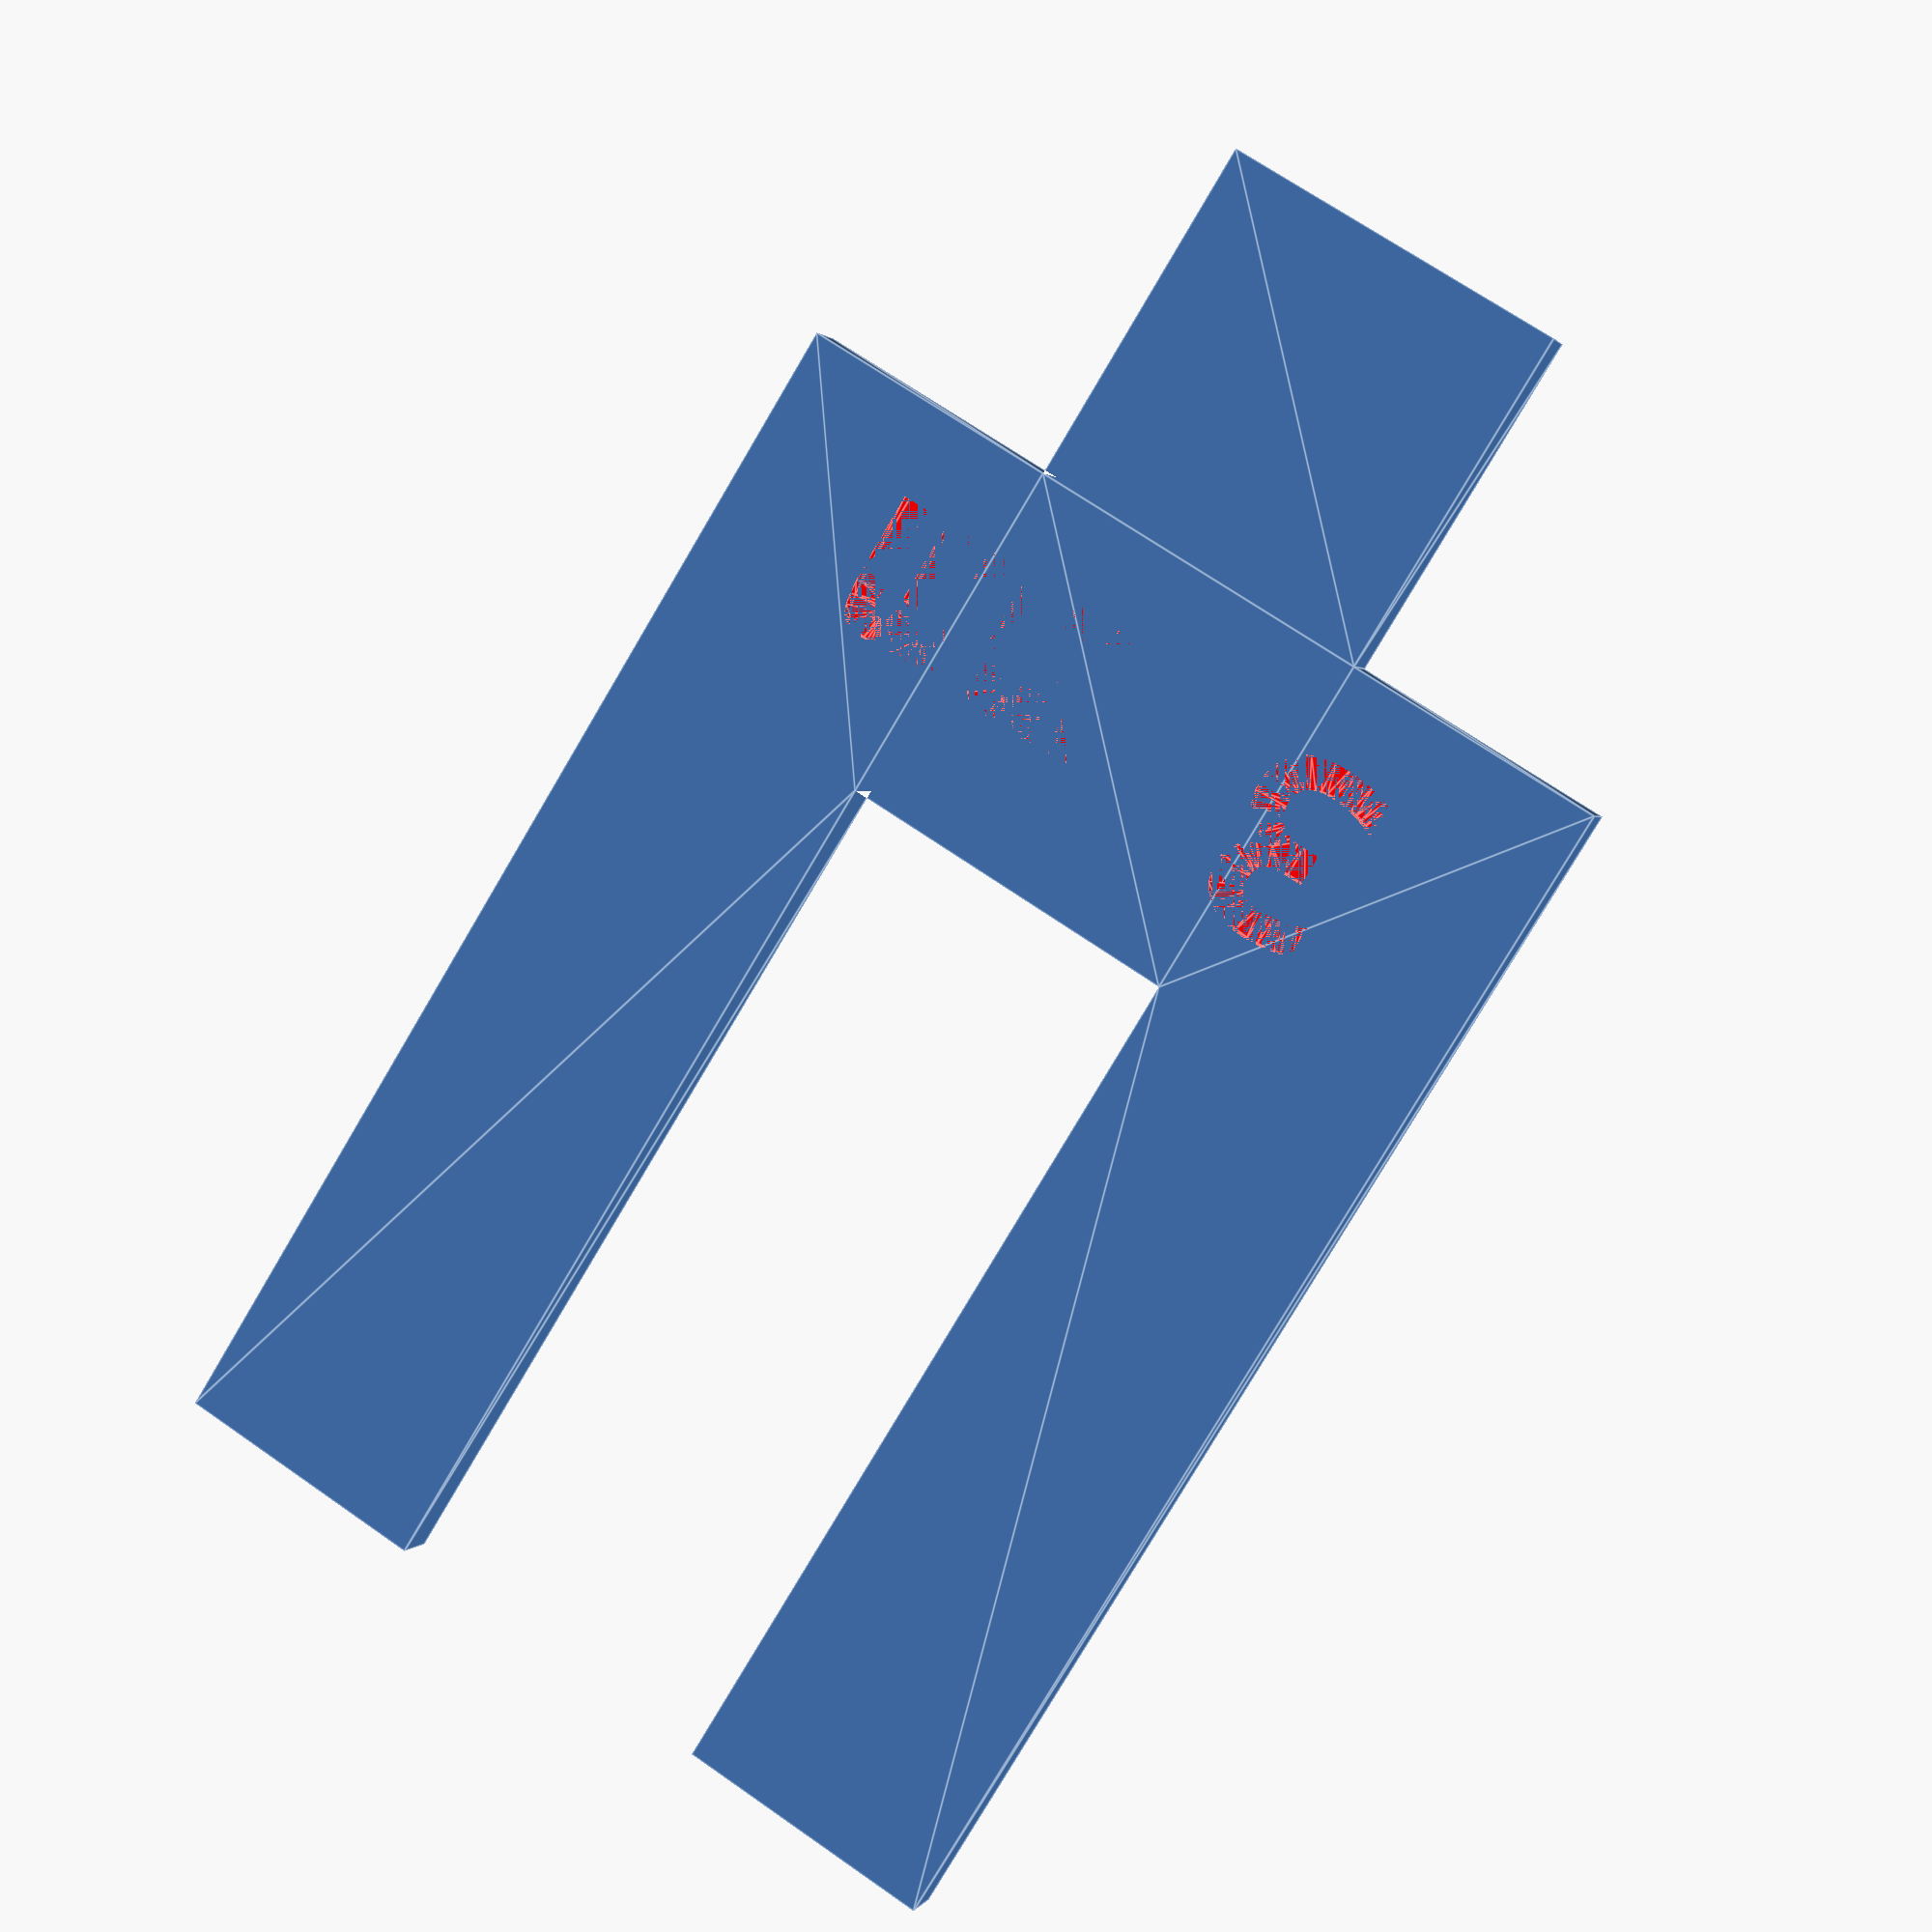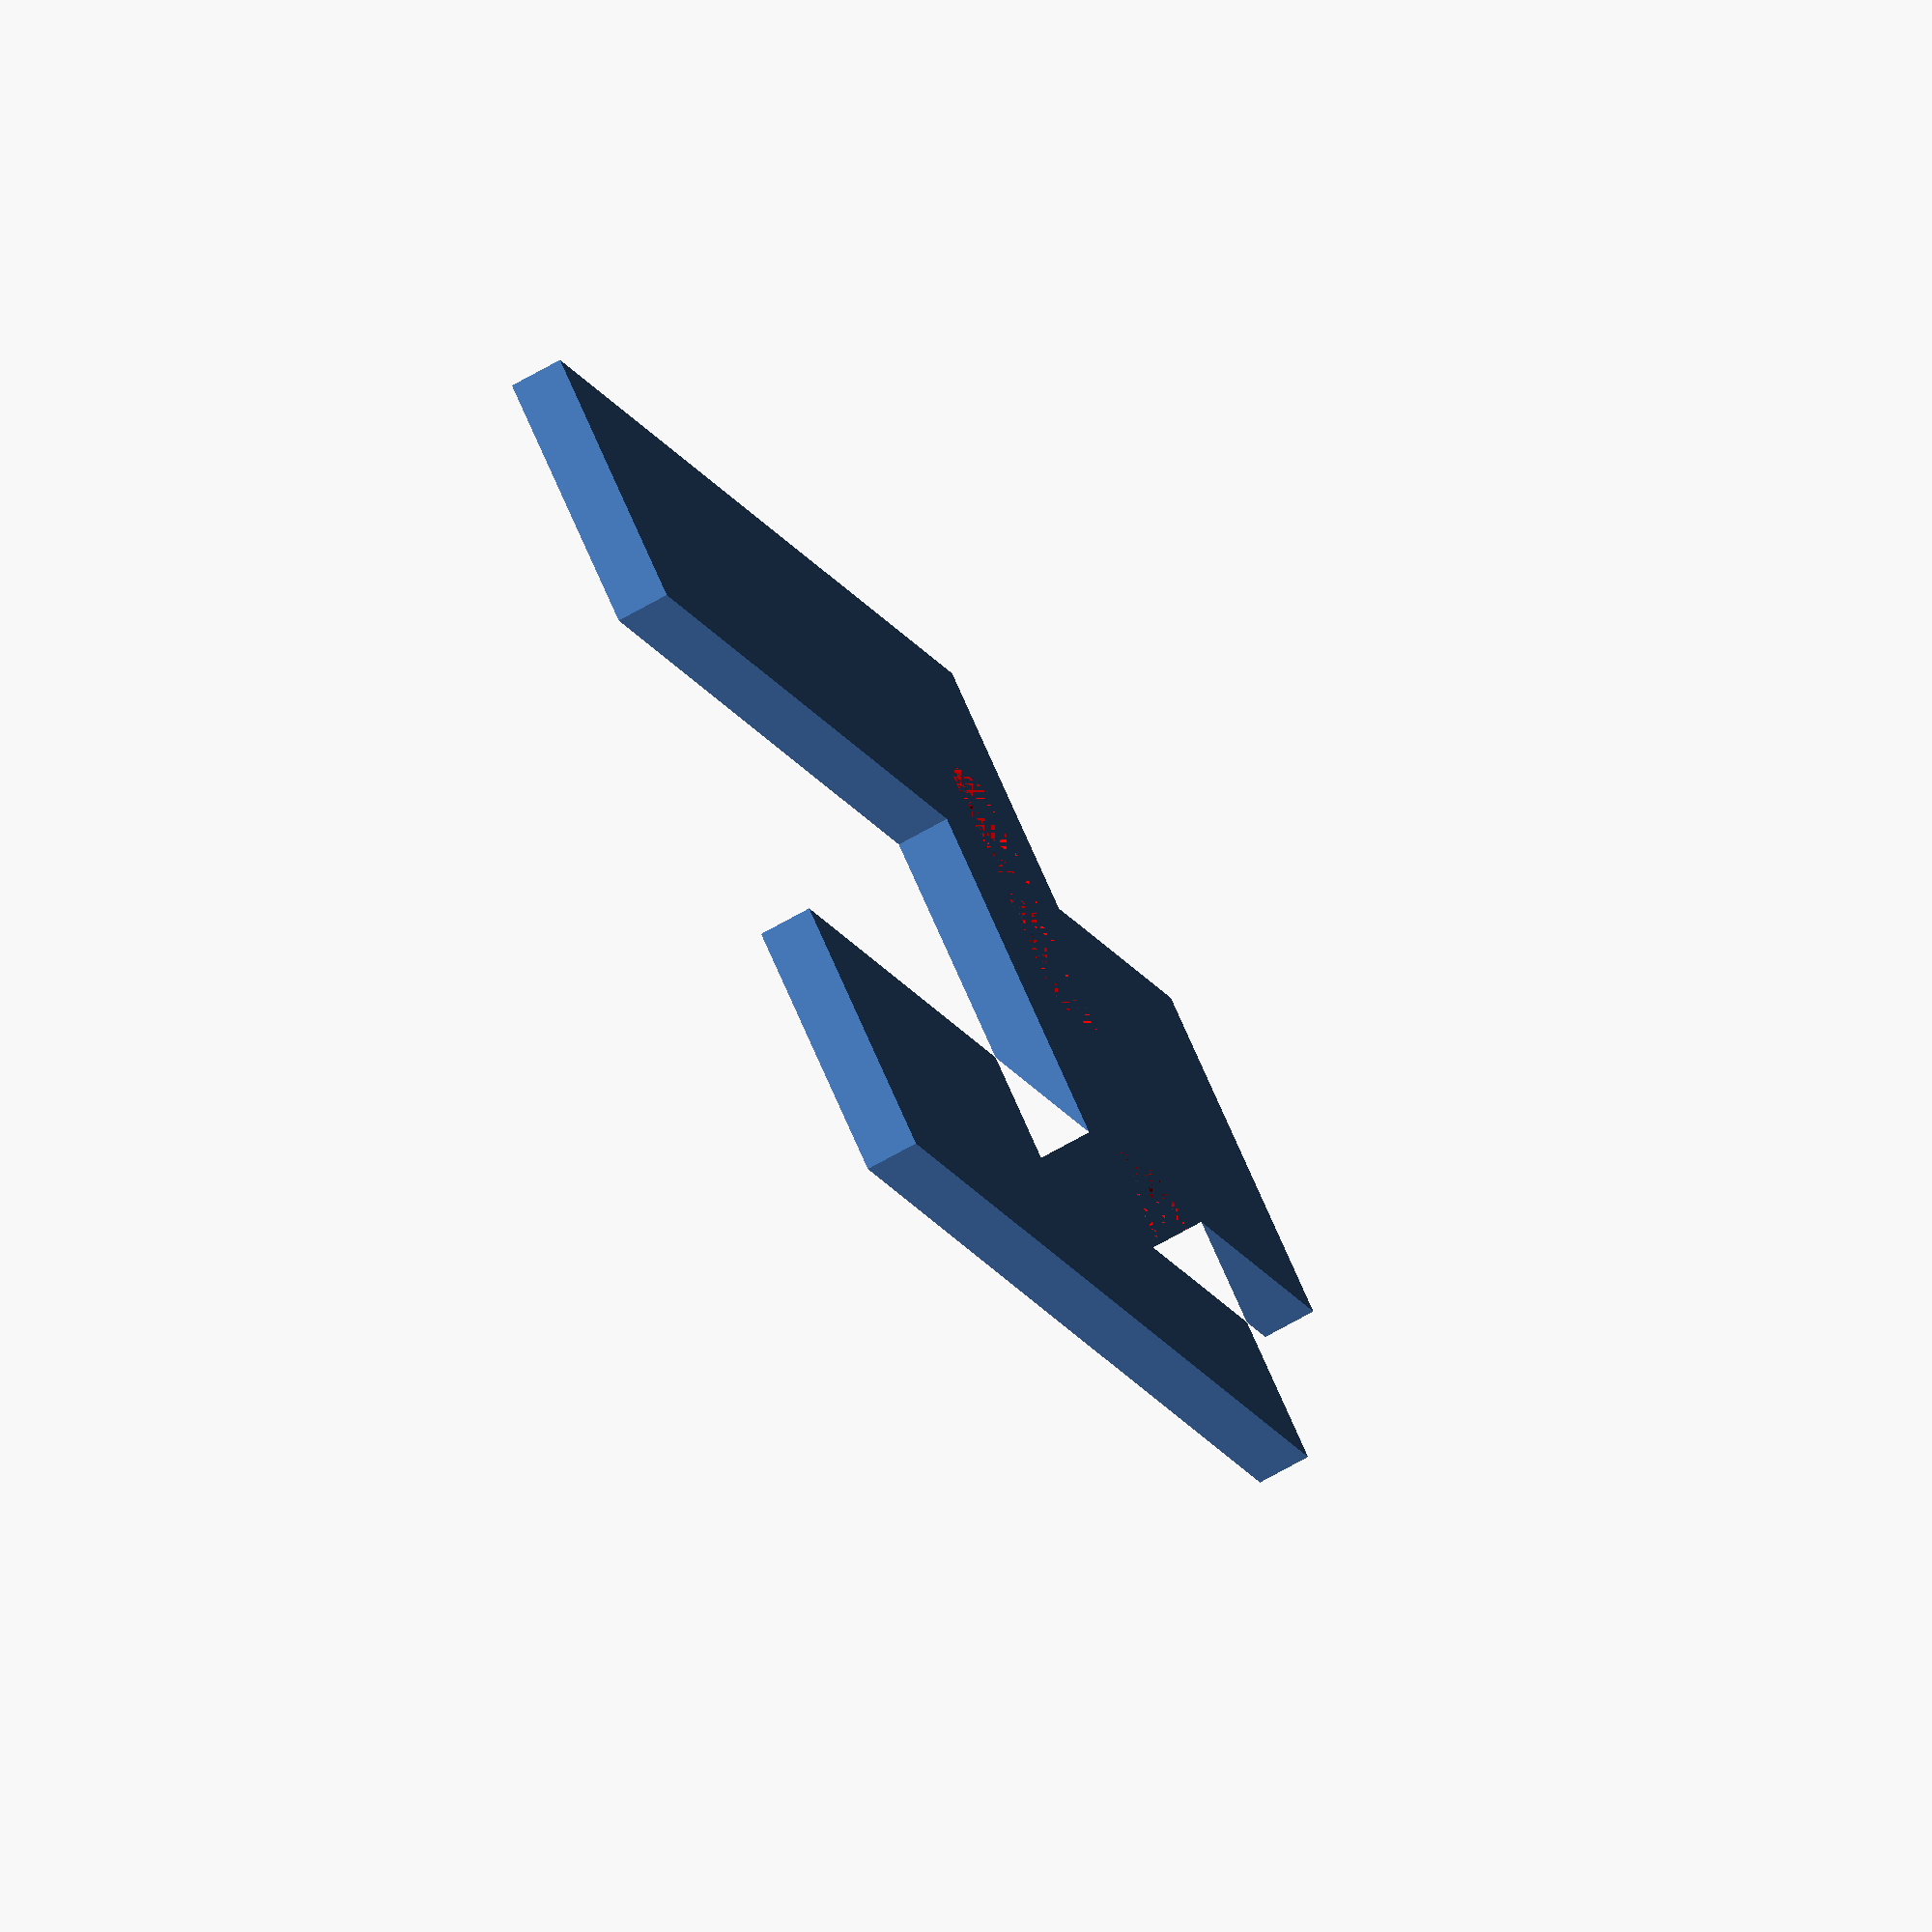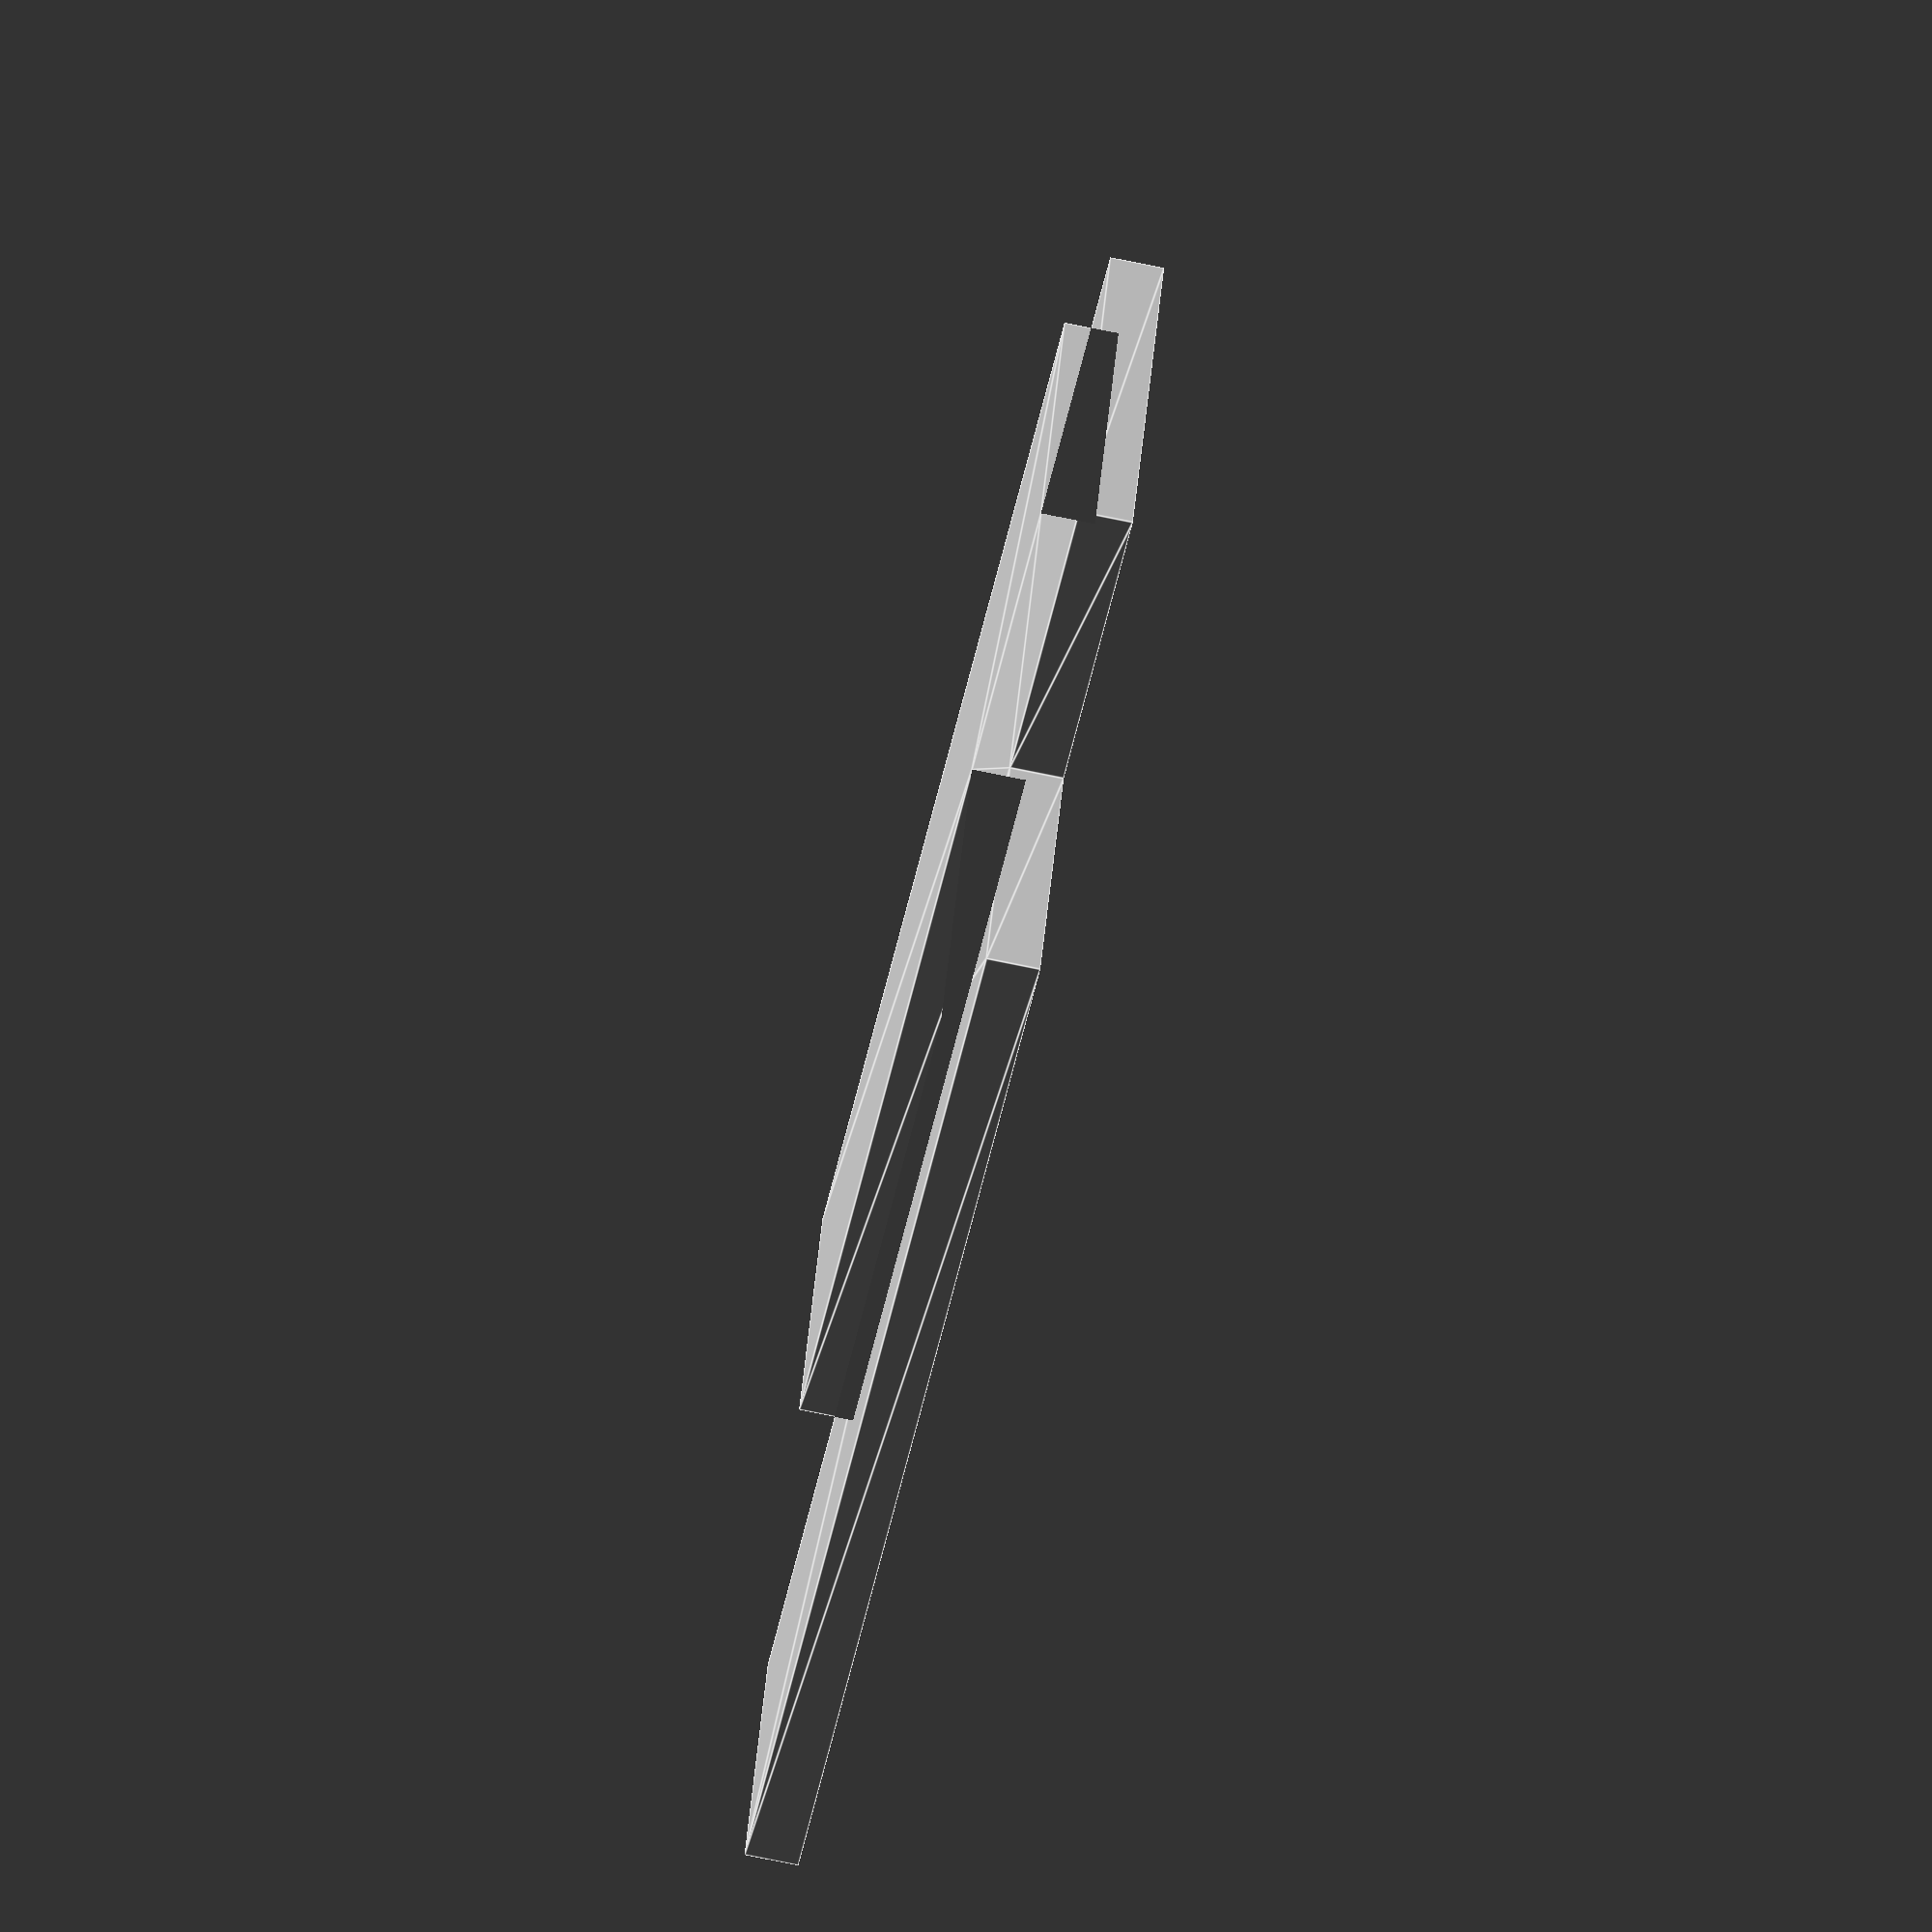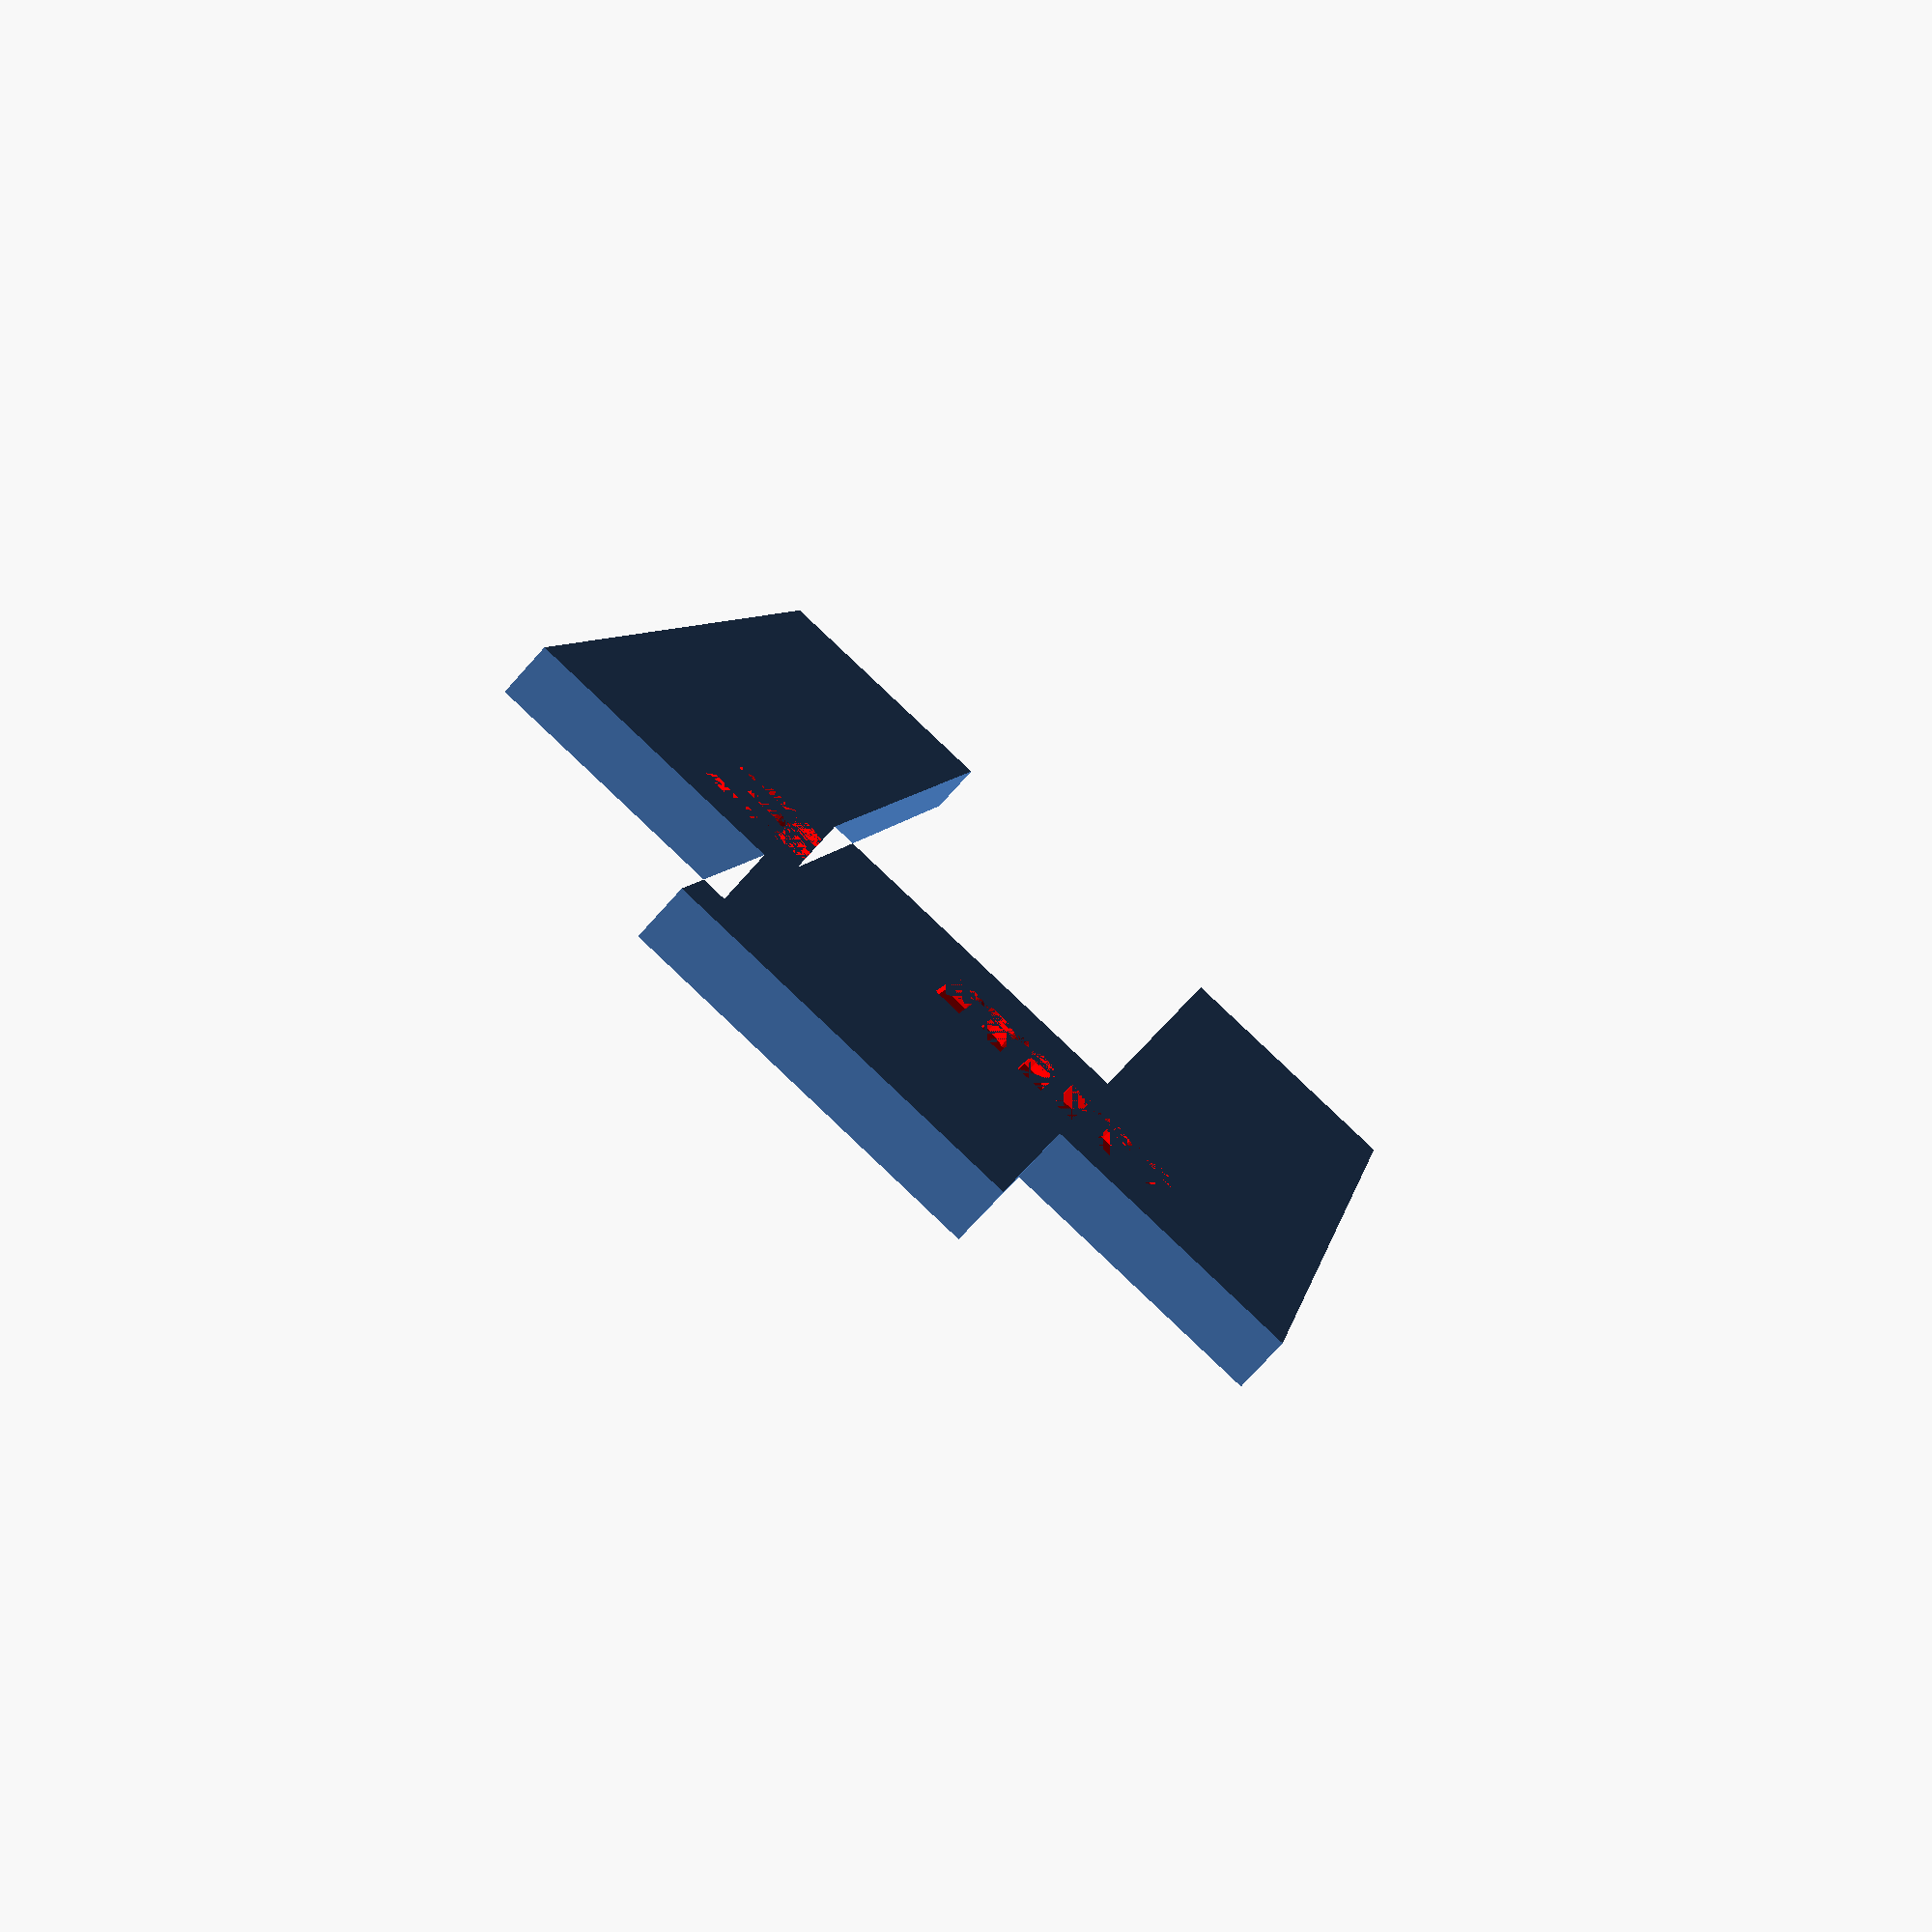
<openscad>
shim_thickness=3;

difference() {
    forme();
    texte();
}

module forme() {
    linear_extrude(height = shim_thickness)
    polygon([[15,0], [15,20], [0,20], [0,90], [15,90], [15,40], [35,40], [35,90], [50,90], [50,20], [35,20], [35,0]]);
}

module texte() {
    color([1,0,0])
    translate([25,25,shim_thickness-1])
    linear_extrude(height = 1)
    text(str(shim_thickness, " mm"), font = "Consolas:style=Bold", halign="center");
}

</openscad>
<views>
elev=358.9 azim=211.9 roll=15.8 proj=p view=edges
elev=250.4 azim=38.2 roll=240.5 proj=o view=wireframe
elev=69.9 azim=65.7 roll=258.1 proj=o view=edges
elev=76.6 azim=11.4 roll=317.9 proj=p view=solid
</views>
